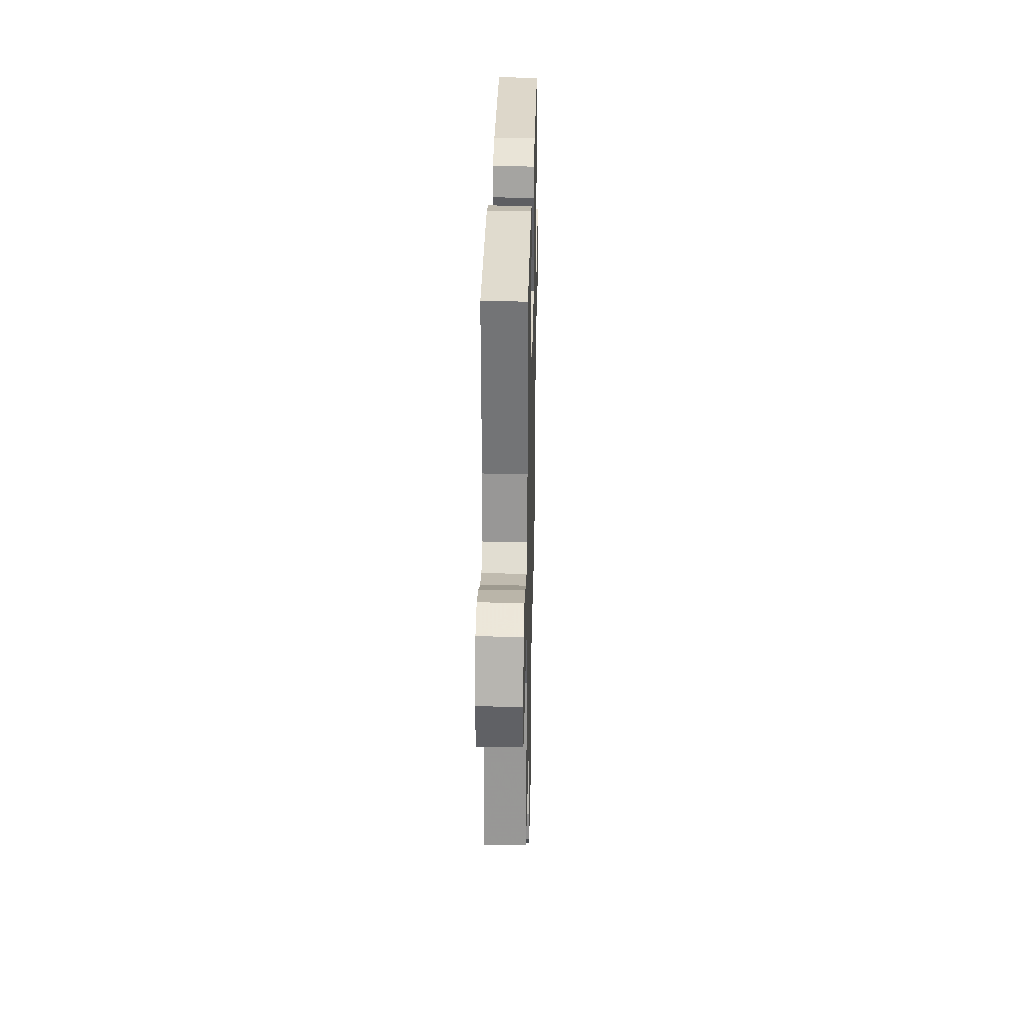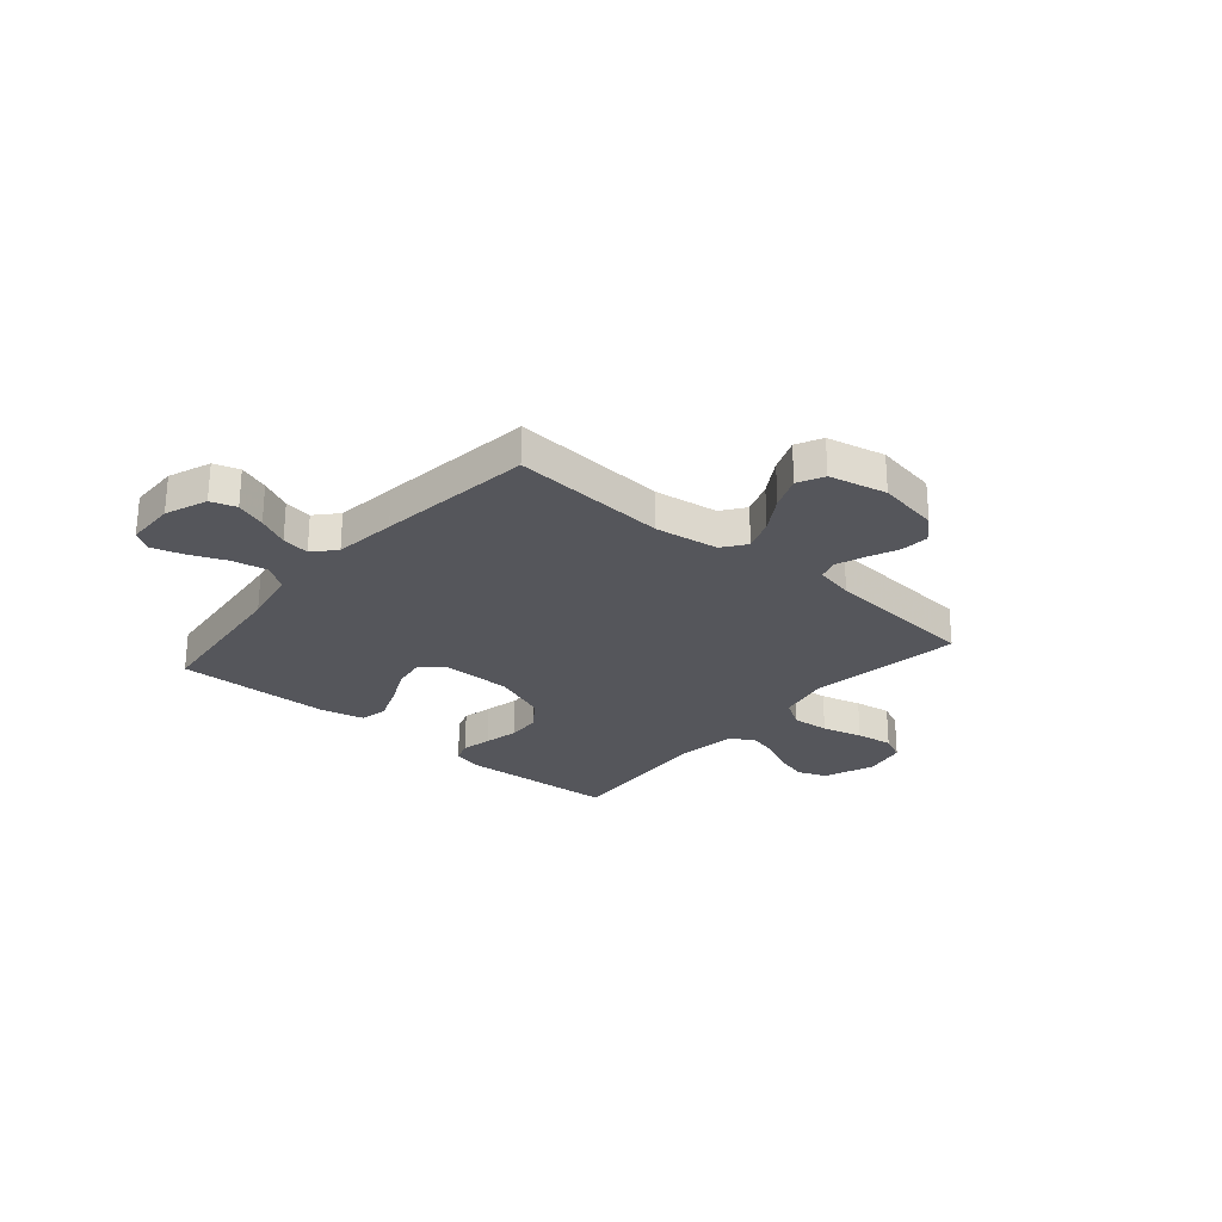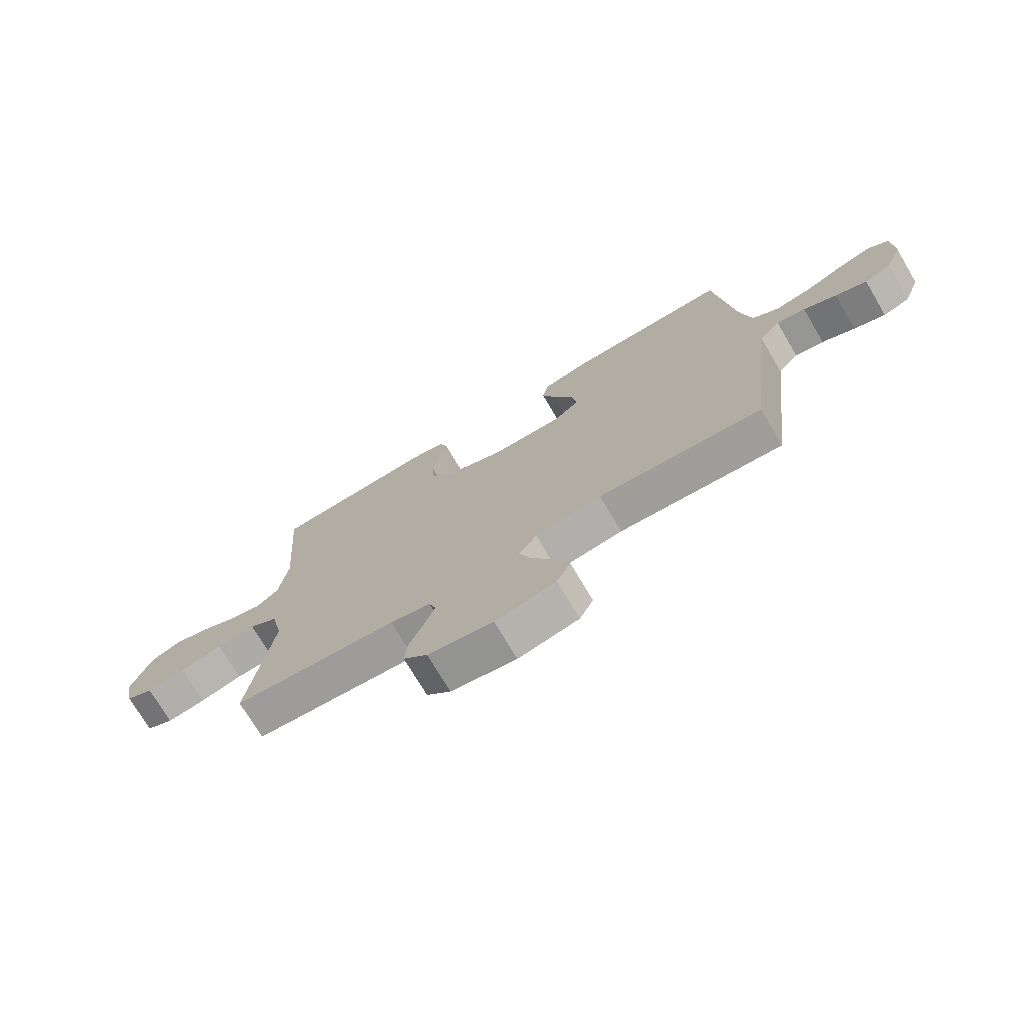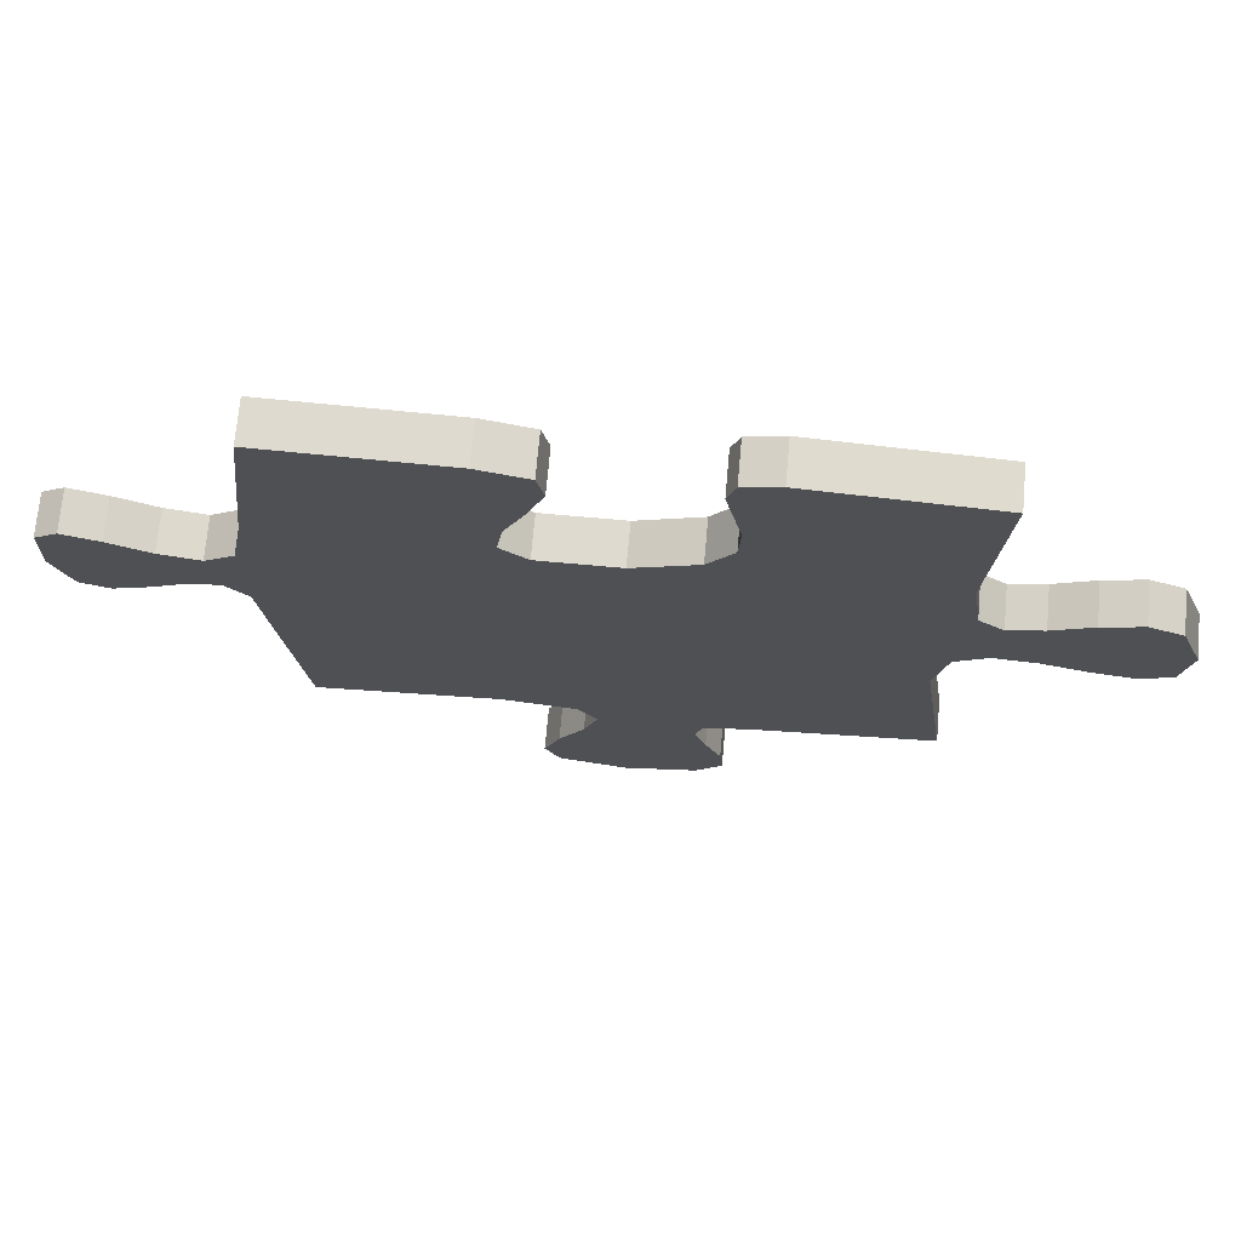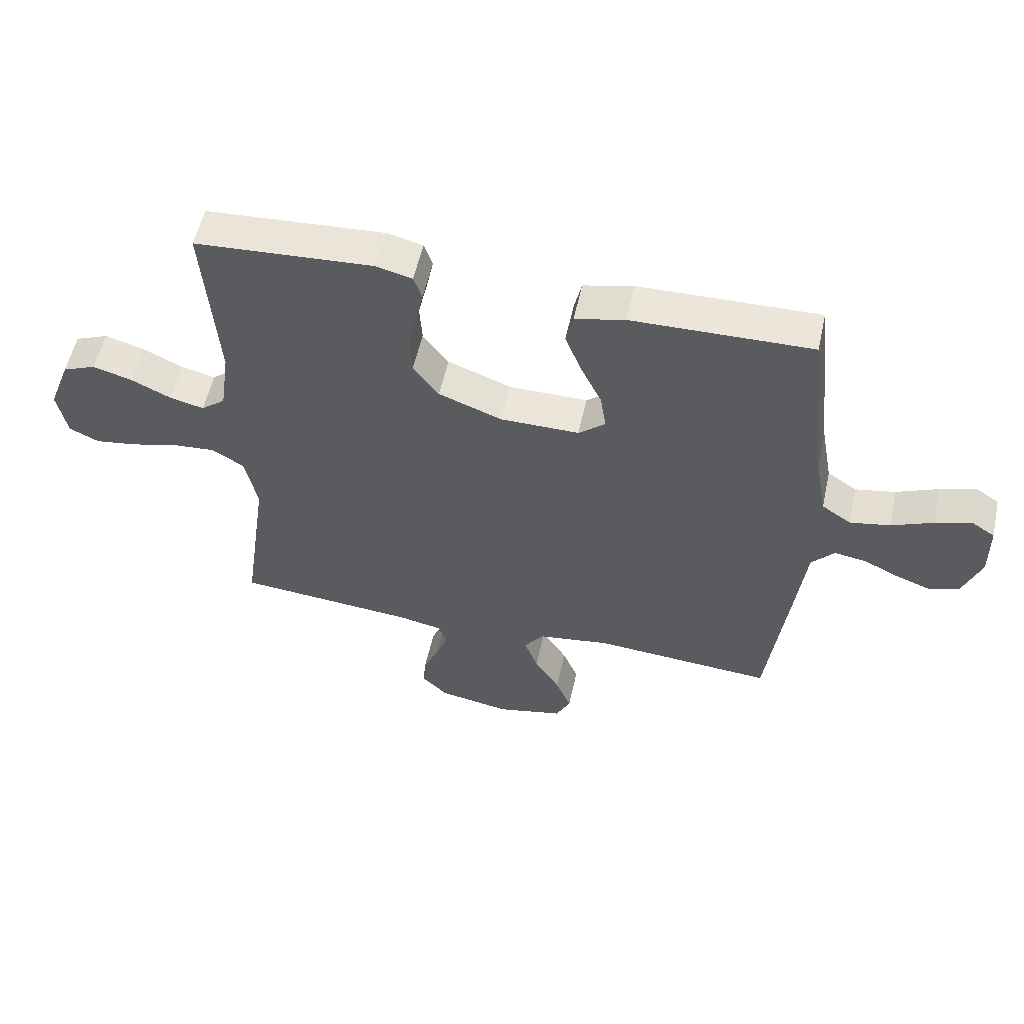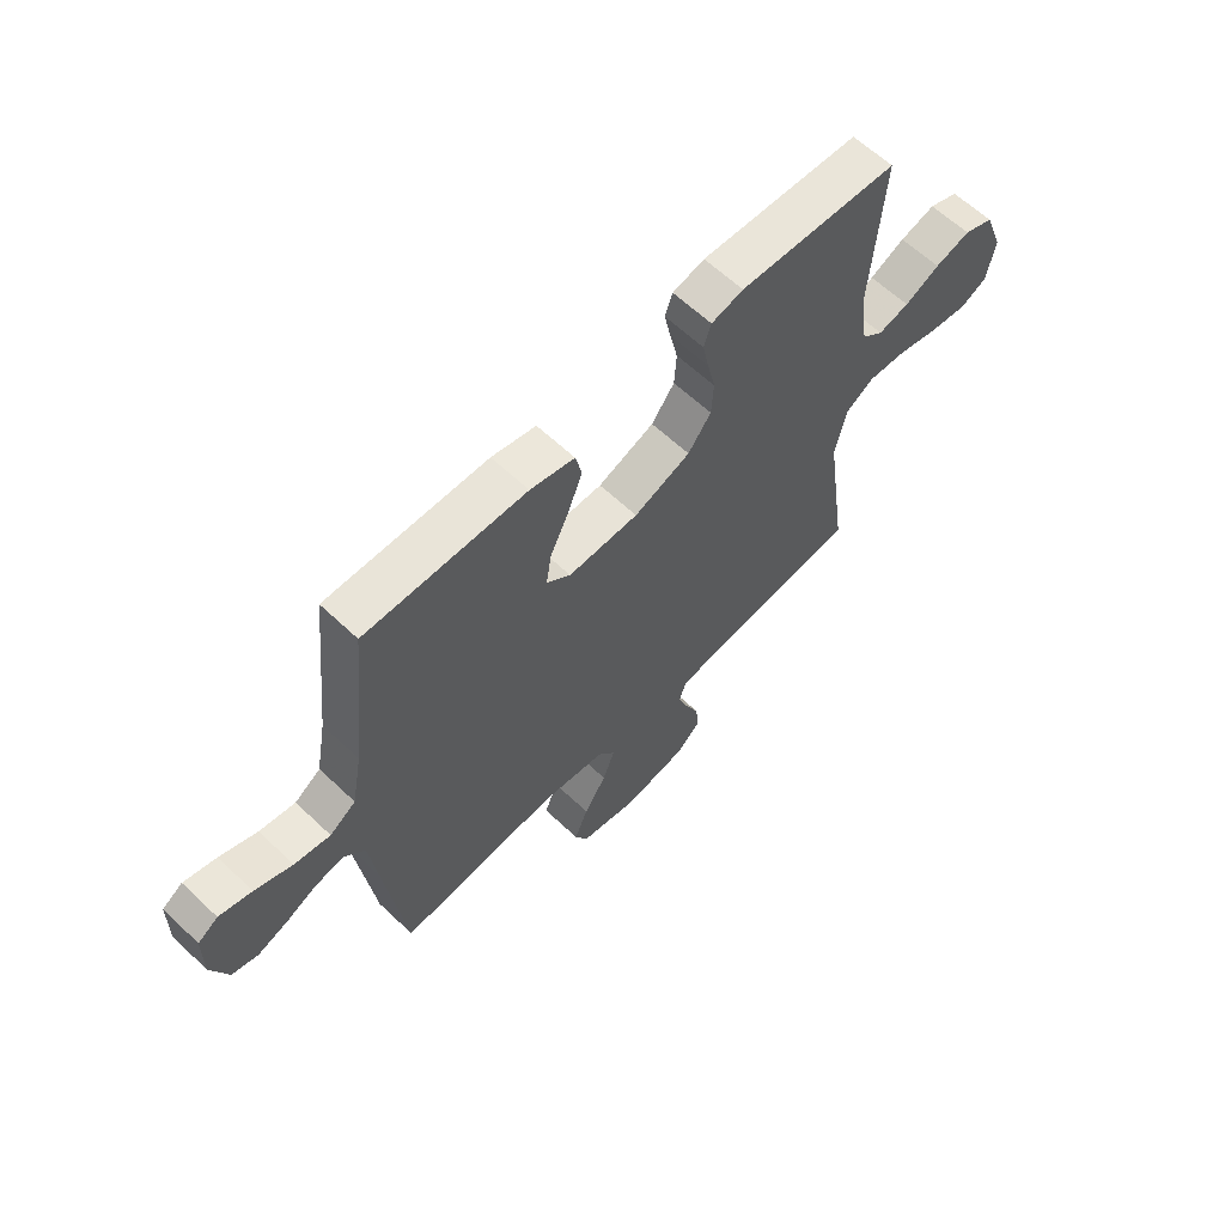
<metadata>
{"format":"obj","ext":"obj","renderer":"f3d","projection":"perspective","resolution":1024,"background":"white","views":[{"elev":29.6,"azim":-88.7,"up":"+Z"},{"elev":-26.2,"azim":139.4,"up":"+Y"},{"elev":-73.4,"azim":30.6,"up":"+Z"},{"elev":70.9,"azim":-174.8,"up":"+Z"},{"elev":55.7,"azim":12.4,"up":"+Z"},{"elev":62.2,"azim":133.8,"up":"+Z"}]}
</metadata>
<code>
v 0.5 0.07 0.5
v 0.533 0.07 0.2
v 0.553 0.07 0.092
v 0.602 0.07 0.059
v 0.669 0.07 0.072
v 0.739 0.07 0.102
v 0.8 0.07 0.12
v 0.838 0.07 0.095
v 0.84 0.07 0
v 0.809 0.07 -0.081
v 0.76 0.07 -0.097
v 0.702 0.07 -0.076
v 0.642 0.07 -0.047
v 0.589 0.07 -0.039
v 0.551 0.07 -0.081
v 0.537 0.07 -0.2
v 0.5 0.07 -0.5
v 0.2 0.07 -0.479
v 0.078 0.07 -0.497
v 0.045 0.07 -0.542
v 0.068 0.07 -0.604
v 0.11 0.07 -0.672
v 0.136 0.07 -0.736
v 0.111 0.07 -0.786
v 0 0.07 -0.811
v -0.12 0.07 -0.79
v -0.164 0.07 -0.747
v -0.159 0.07 -0.692
v -0.133 0.07 -0.633
v -0.113 0.07 -0.579
v -0.126 0.07 -0.54
v -0.2 0.07 -0.525
v -0.5 0.07 -0.5
v -0.457 0.07 -0.2
v -0.478 0.07 -0.102
v -0.531 0.07 -0.069
v -0.603 0.07 -0.075
v -0.681 0.07 -0.096
v -0.752 0.07 -0.107
v -0.802 0.07 -0.083
v -0.818 0.07 0
v -0.781 0.07 0.097
v -0.725 0.07 0.12
v -0.659 0.07 0.101
v -0.593 0.07 0.069
v -0.535 0.07 0.055
v -0.494 0.07 0.088
v -0.478 0.07 0.2
v -0.5 0.07 0.5
v -0.2 0.07 0.52
v -0.14 0.07 0.505
v -0.126 0.07 0.464
v -0.138 0.07 0.406
v -0.153 0.07 0.34
v -0.149 0.07 0.275
v -0.106 0.07 0.217
v 0 0.07 0.177
v 0.132 0.07 0.177
v 0.177 0.07 0.215
v 0.167 0.07 0.278
v 0.132 0.07 0.351
v 0.105 0.07 0.421
v 0.117 0.07 0.473
v 0.2 0.07 0.493
v 0.5 0 0.5
v 0.533 0 0.2
v 0.553 0 0.092
v 0.602 0 0.059
v 0.669 0 0.072
v 0.739 0 0.102
v 0.8 0 0.12
v 0.838 0 0.095
v 0.84 0 0
v 0.809 0 -0.081
v 0.76 0 -0.097
v 0.702 0 -0.076
v 0.642 0 -0.047
v 0.589 0 -0.039
v 0.551 0 -0.081
v 0.537 0 -0.2
v 0.5 0 -0.5
v 0.2 0 -0.479
v 0.078 0 -0.497
v 0.045 0 -0.542
v 0.068 0 -0.604
v 0.11 0 -0.672
v 0.136 0 -0.736
v 0.111 0 -0.786
v 0 0 -0.811
v -0.12 0 -0.79
v -0.164 0 -0.747
v -0.159 0 -0.692
v -0.133 0 -0.633
v -0.113 0 -0.579
v -0.126 0 -0.54
v -0.2 0 -0.525
v -0.5 0 -0.5
v -0.457 0 -0.2
v -0.478 0 -0.102
v -0.531 0 -0.069
v -0.603 0 -0.075
v -0.681 0 -0.096
v -0.752 0 -0.107
v -0.802 0 -0.083
v -0.818 0 0
v -0.781 0 0.097
v -0.725 0 0.12
v -0.659 0 0.101
v -0.593 0 0.069
v -0.535 0 0.055
v -0.494 0 0.088
v -0.478 0 0.2
v -0.5 0 0.5
v -0.2 0 0.52
v -0.14 0 0.505
v -0.126 0 0.464
v -0.138 0 0.406
v -0.153 0 0.34
v -0.149 0 0.275
v -0.106 0 0.217
v 0 0 0.177
v 0.132 0 0.177
v 0.177 0 0.215
v 0.167 0 0.278
v 0.132 0 0.351
v 0.105 0 0.421
v 0.117 0 0.473
v 0.2 0 0.493
f 64 1 2
f 63 64 2
f 62 63 2
f 61 62 2
f 60 61 2
f 59 60 2 3
f 58 59 3 4
f 57 58 4
f 52 53 54
f 51 52 54
f 50 51 54
f 49 50 54
f 48 49 54
f 47 48 54 55
f 46 47 55 56
f 43 44 45
f 42 43 45
f 41 42 45
f 40 41 45
f 39 40 45
f 38 39 45
f 37 38 45
f 36 37 45 46
f 46 56 57
f 36 46 57
f 35 36 57
f 32 33 34
f 35 57 4
f 34 35 4
f 32 34 4
f 31 32 4
f 27 28 29
f 26 27 29
f 25 26 29
f 24 25 29
f 23 24 29
f 22 23 29
f 21 22 29
f 20 21 29 30
f 15 16 17 18
f 15 18 19
f 14 15 19
f 11 12 13
f 10 11 13
f 9 10 13
f 8 9 13
f 7 8 13
f 6 7 13
f 5 6 13
f 5 13 14
f 4 5 14 19
f 19 20 30 31
f 4 19 31
f 66 65 128
f 66 128 127
f 66 127 126
f 66 126 125
f 66 125 124
f 67 66 124 123
f 68 67 123 122
f 68 122 121
f 118 117 116
f 118 116 115
f 118 115 114
f 118 114 113
f 118 113 112
f 119 118 112 111
f 120 119 111 110
f 109 108 107
f 109 107 106
f 109 106 105
f 109 105 104
f 109 104 103
f 109 103 102
f 109 102 101
f 110 109 101 100
f 121 120 110
f 121 110 100
f 121 100 99
f 98 97 96
f 68 121 99
f 68 99 98
f 68 98 96
f 68 96 95
f 93 92 91
f 93 91 90
f 93 90 89
f 93 89 88
f 93 88 87
f 93 87 86
f 93 86 85
f 94 93 85 84
f 82 81 80 79
f 83 82 79
f 83 79 78
f 77 76 75
f 77 75 74
f 77 74 73
f 77 73 72
f 77 72 71
f 77 71 70
f 77 70 69
f 78 77 69
f 83 78 69 68
f 95 94 84 83
f 95 83 68
f 1 65 66 2
f 2 66 67 3
f 3 67 68 4
f 4 68 69 5
f 5 69 70 6
f 6 70 71 7
f 7 71 72 8
f 8 72 73 9
f 9 73 74 10
f 10 74 75 11
f 11 75 76 12
f 12 76 77 13
f 13 77 78 14
f 14 78 79 15
f 15 79 80 16
f 16 80 81 17
f 17 81 82 18
f 18 82 83 19
f 19 83 84 20
f 20 84 85 21
f 21 85 86 22
f 22 86 87 23
f 23 87 88 24
f 24 88 89 25
f 25 89 90 26
f 26 90 91 27
f 27 91 92 28
f 28 92 93 29
f 29 93 94 30
f 30 94 95 31
f 31 95 96 32
f 32 96 97 33
f 33 97 98 34
f 34 98 99 35
f 35 99 100 36
f 36 100 101 37
f 37 101 102 38
f 38 102 103 39
f 39 103 104 40
f 40 104 105 41
f 41 105 106 42
f 42 106 107 43
f 43 107 108 44
f 44 108 109 45
f 45 109 110 46
f 46 110 111 47
f 47 111 112 48
f 48 112 113 49
f 49 113 114 50
f 50 114 115 51
f 51 115 116 52
f 52 116 117 53
f 53 117 118 54
f 54 118 119 55
f 55 119 120 56
f 56 120 121 57
f 57 121 122 58
f 58 122 123 59
f 59 123 124 60
f 60 124 125 61
f 61 125 126 62
f 62 126 127 63
f 63 127 128 64
f 64 128 65 1

</code>
